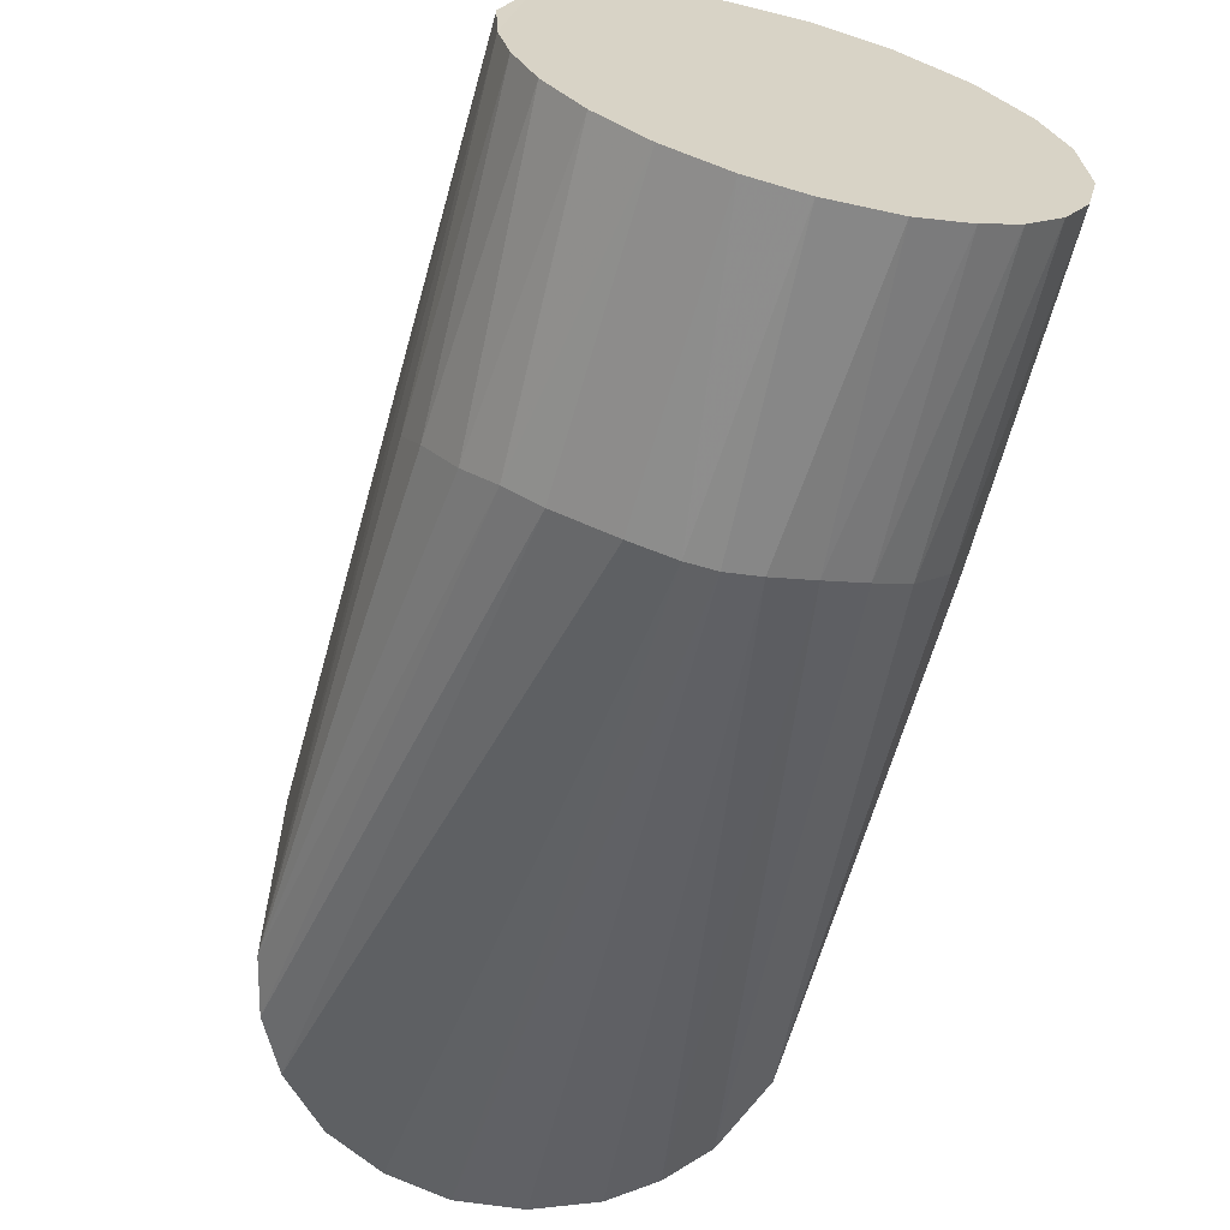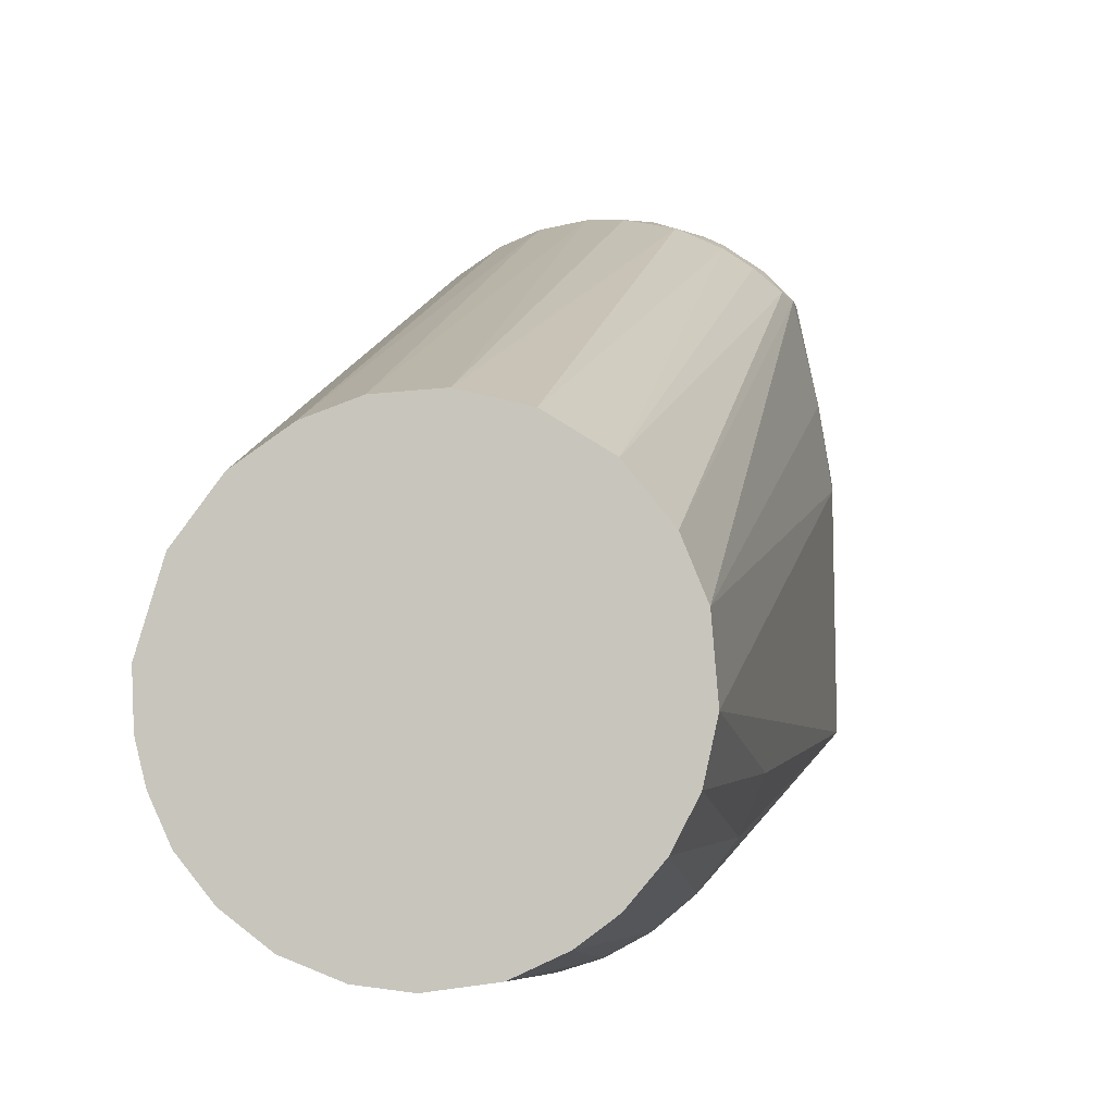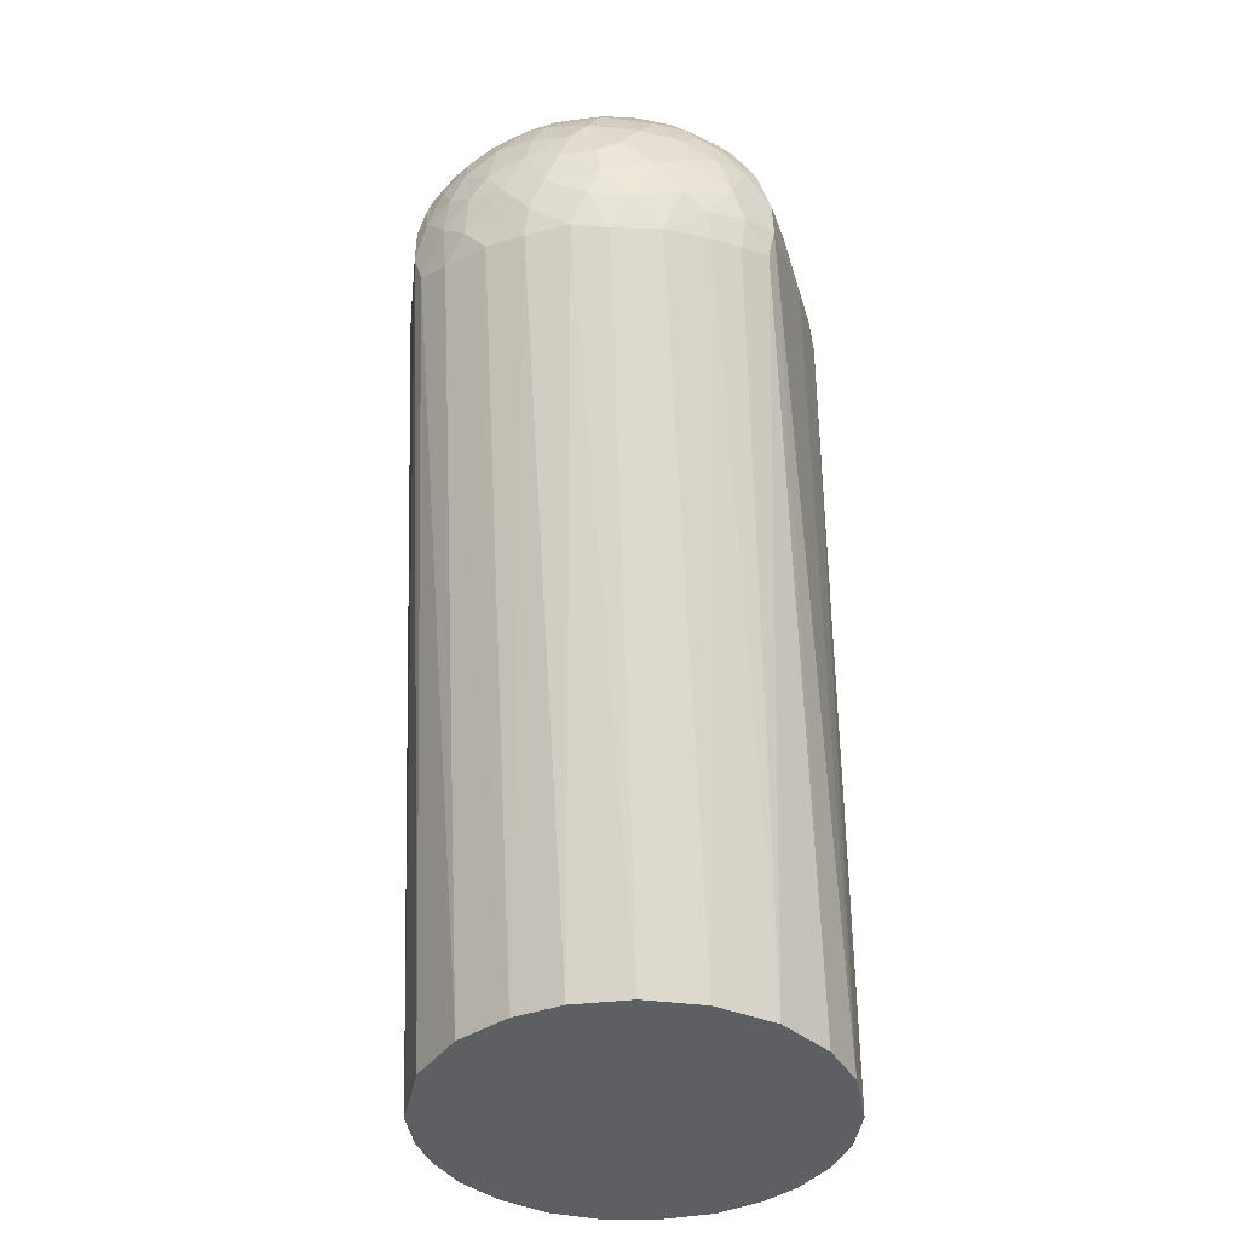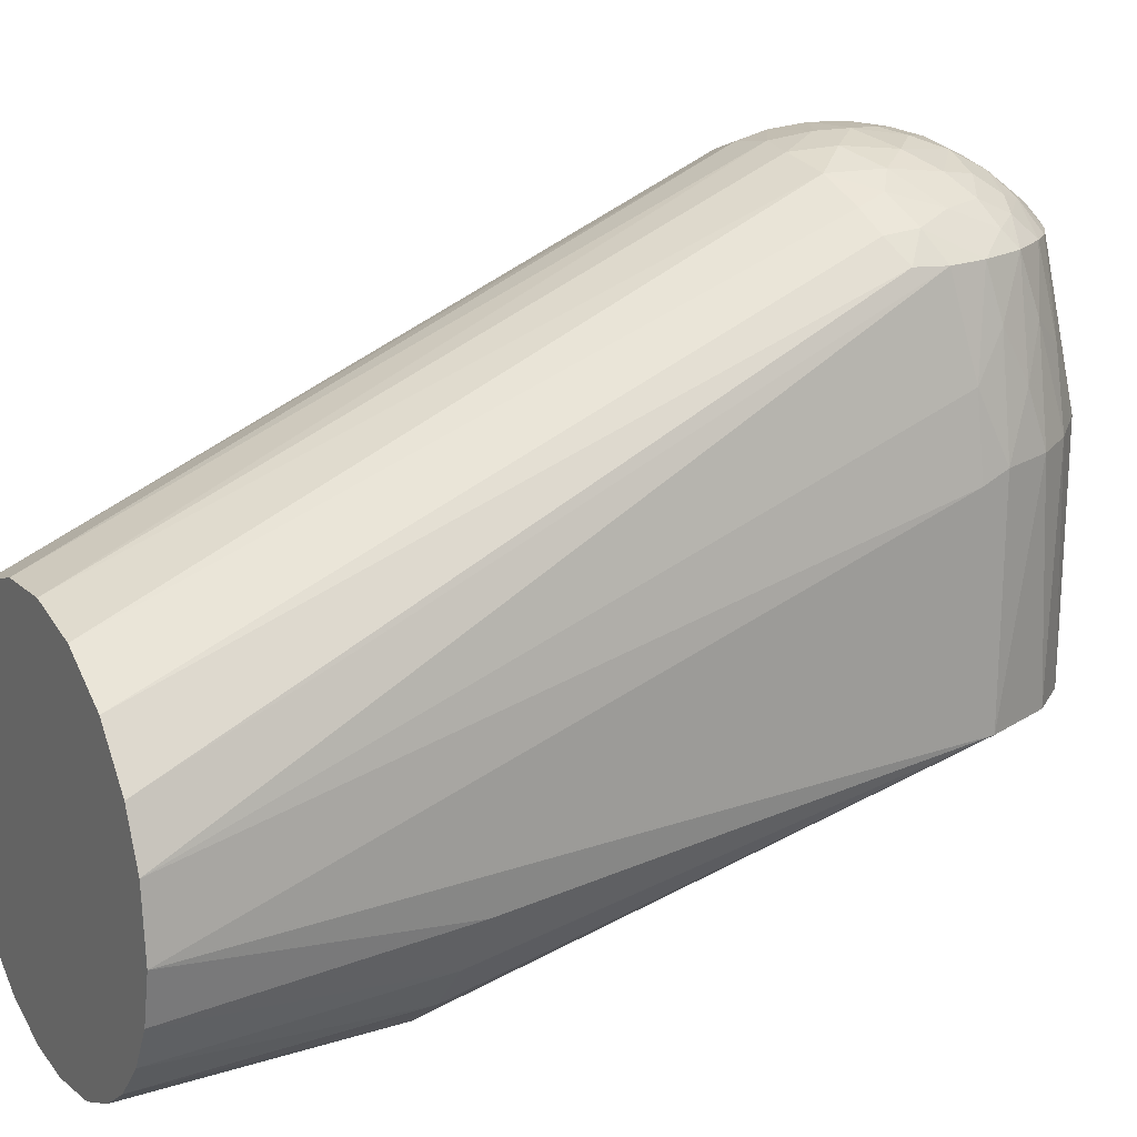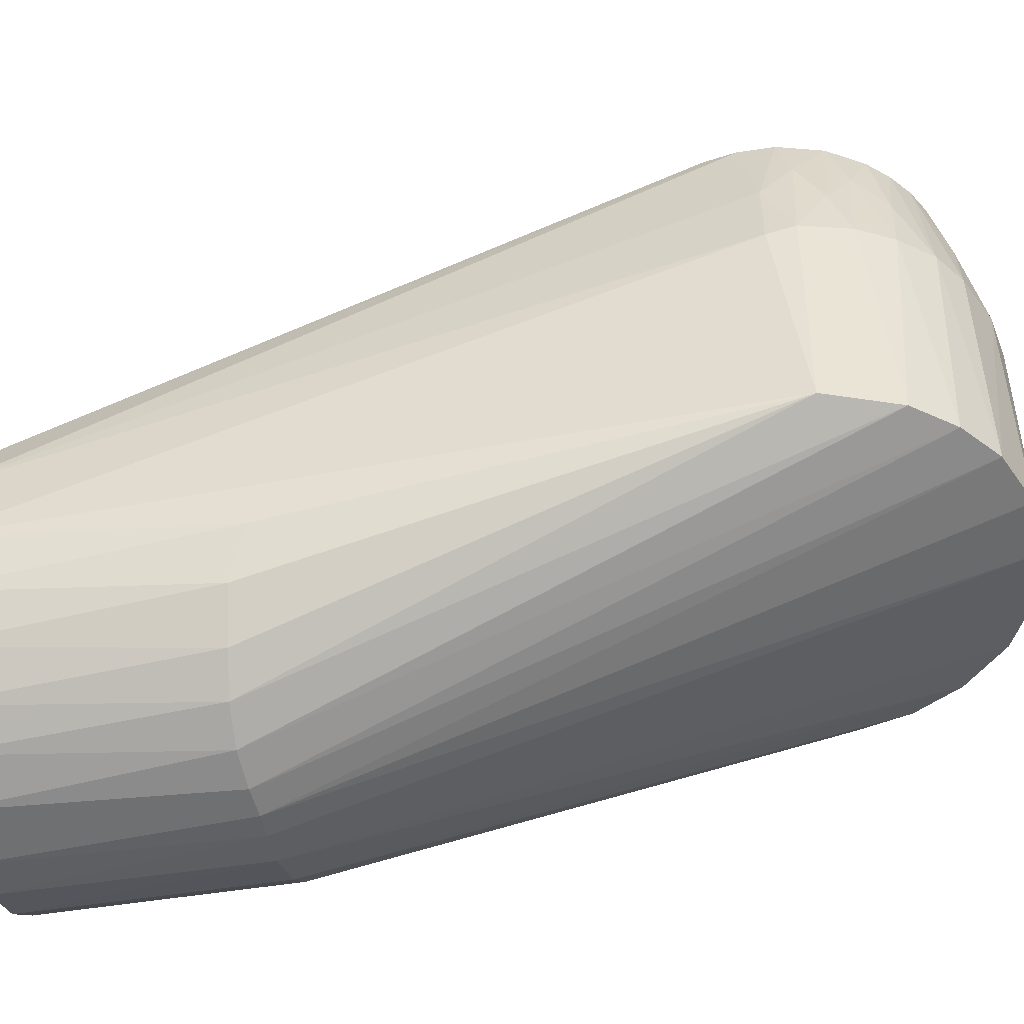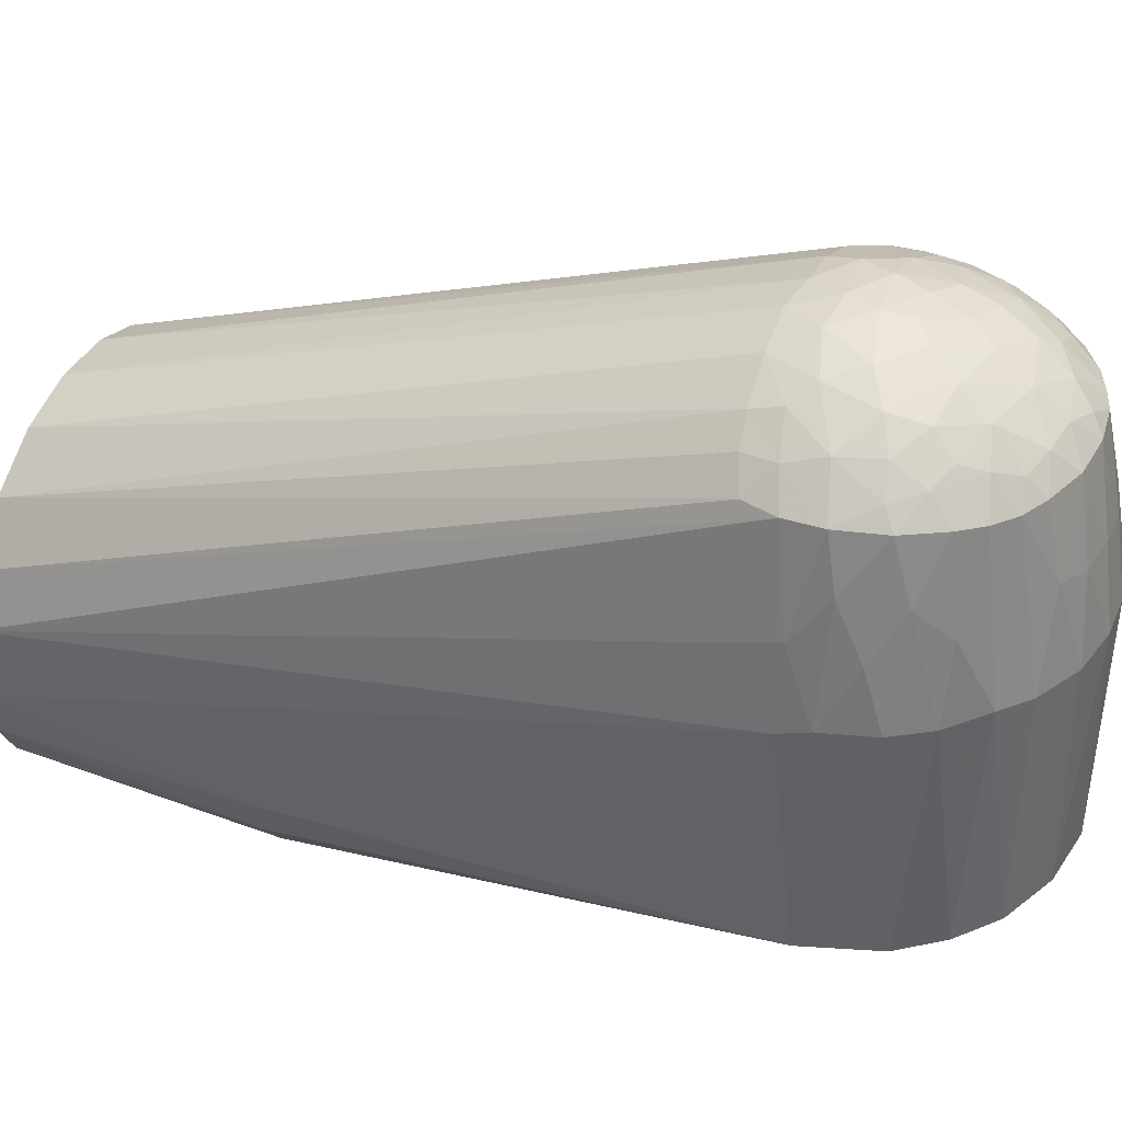
<metadata>
{"format":"obj","ext":"obj","renderer":"f3d","projection":"perspective","resolution":1024,"background":"white","views":[{"elev":-63.9,"azim":-15.0,"up":"+Z"},{"elev":-6.3,"azim":11.6,"up":"+Z"},{"elev":-39.5,"azim":5.5,"up":"+Y"},{"elev":19.5,"azim":59.9,"up":"+Z"},{"elev":-47.5,"azim":100.9,"up":"+Z"},{"elev":40.5,"azim":114.4,"up":"+Z"}]}
</metadata>
<code>
v 0.05478 0.008755 0.000695
v 0.05499 0.001797 0.06008
v 0.05024 0.02267 0.06324
v 0.04841 -0.1233 -0.02653
v -0.02376 -0.194 0.04971
v -0.01058 -0.194 0.05415
v 0.02184 -0.194 0.05069
v 0.0286 0.04727 0.0005
v 0.01145 -0.1261 -0.05379
v 0.003512 -0.1256 -0.05488
v 0.01356 0.05344 0.000497
v -0.0321 0.045 0.000508
v -0.04396 0.0333 0.00049
v 0.0476 0.02803 0.00049
v 0.03908 0.03879 0.000497
v 0.05413 0.009444 0.06282
v 0.03995 -0.1245 -0.03793
v -0.05001 -0.1217 -0.02326
v -0.05515 -0.194 0.005101
v -0.03583 -0.1258 -0.04183
v -0.0321 0.045 0.000508
v -0.02142 0.05091 0.06456
v -0.007769 0.0545 0.0645
v -0.01791 0.05212 0.000504
v -0.05118 0.02056 0.000499
v -0.05483 0.006423 0.000592
v 0.0534 -0.1187 -0.01352
v 0.006265 -0.01824 0.1264
v 0.05343 -0.194 0.01361
v 0.03792 -0.01474 0.1136
v 0.03695 -0.194 0.04109
v -0.03666 -0.01521 0.1146
v -0.00246 0.05522 0.000493
v 0.0476 0.02803 0.00049
v 0.04945 0.01737 0.07902
v 0.02121 -0.1266 -0.05081
v 0.04582 -0.194 -0.03059
v 0.03732 -0.194 -0.04057
v -0.05178 0.002211 0.08171
v -0.05345 -0.1181 -0.01317
v -0.05188 -0.194 -0.01839
v -0.05452 -0.194 -0.008187
v -0.04394 -0.0118 0.1086
v -0.03959 0.03335 0.08314
v -0.00343 -0.1258 -0.05488
v -0.01791 0.05212 0.000504
v -0.01979 0.04747 0.08511
v -0.02522 0.04487 0.08474
v -0.00246 0.05522 0.000493
v 0.003379 0.05501 0.06444
v 0.01356 0.05344 0.000497
v 0.05176 -0.194 -0.01909
v 0.005598 -0.194 0.0549
v 0.000752 -0.007417 0.1291
v 0.02982 -0.008664 0.1209
v 0.02407 -0.004086 0.1245
v 0.0307 -0.01609 0.1185
v 0.04778 -0.194 0.02747
v 0.05494 -0.194 -0.005
v -0.01005 -0.001108 0.1287
v -0.04874 -0.194 0.02596
v 0.0446 0.03225 0.06399
v 0.03908 0.03879 0.000497
v 0.0286 0.04727 0.0005
v -0.03743 -0.194 0.04067
v -0.03615 0.04165 0.06448
v -0.003484 -0.01673 0.1271
v -0.01524 -0.01719 0.1251
v 0.0393 -0.005929 0.1146
v -0.02089 -0.000462 0.1258
v 0.03105 -0.1261 -0.0455
v -0.02768 -0.1262 -0.04767
v -0.05118 0.02056 0.000499
v -0.01298 -0.194 -0.05359
v 0.04582 -0.194 -0.03059
v 0.02829 -0.194 -0.04725
v 0.02184 -0.194 0.05069
v 0.005598 -0.194 0.0549
v -0.01058 -0.194 0.05415
v 0.05176 -0.194 -0.01909
v 0.04778 -0.194 0.02747
v 0.03695 -0.194 0.04109
v 0.03732 -0.194 -0.04057
v -4.3e-05 -0.194 -0.0551
v 0.01602 -0.194 -0.05288
v 0.05494 -0.194 -0.005
v 0.05343 -0.194 0.01361
v -0.04521 0.03145 0.06346
v -0.04396 0.0333 0.00049
v -0.03748 0.02754 0.1073
v -0.04653 0.02305 0.0822
v -0.05123 0.02037 0.06275
v -0.01387 -0.1264 -0.05334
v -0.03748 0.02754 0.1073
v -0.03116 0.0344 0.1074
v -0.008551 0.0509 0.0846
v -0.05492 0.004632 0.06106
v -0.05142 0.01327 0.07476
v 0.002612 0.008569 0.1289
v 0.01762 0.004251 0.1268
v 0.01186 -0.008311 0.1278
v -0.006886 0.007743 0.1286
v -0.02556 0.00795 0.1233
v -0.0362 0.007314 0.1168
v 0.00031 0.02352 0.1248
v 0.009017 0.01268 0.1276
v -0.01442 0.01993 0.1243
v -0.004348 0.01711 0.1269
v 0.01602 -0.194 -0.05288
v -4.3e-05 -0.194 -0.0551
v -0.01298 -0.194 -0.05359
v -0.04306 -0.1238 -0.03432
v 0.04861 0.01015 0.09332
v 0.05179 0.00163 0.08157
v 0.02829 -0.194 -0.04725
v -0.04625 0.006992 0.1068
v -0.04625 0.006992 0.1068
v -0.02675 -0.194 -0.04829
v -0.04667 -0.194 -0.02942
v -0.03812 -0.194 -0.03978
v -0.05452 -0.194 -0.008187
v -0.05188 -0.194 -0.01839
v -0.05515 -0.194 0.005101
v -0.04874 -0.194 0.02596
v -0.03743 -0.194 0.04067
v -0.02376 -0.194 0.04971
v -0.02675 -0.194 -0.04829
v -0.01302 0.04481 0.1071
v -0.01302 0.04481 0.1071
v -0.01788 0.04261 0.108
v -0.009527 0.03762 0.1153
v -0.005822 0.04306 0.111
v -0.02667 0.03248 0.1124
v -0.02445 0.0395 0.1075
v -0.03208 0.02572 0.1133
v -0.01716 0.03236 0.1171
v 0.01699 0.02874 0.1195
v -0.002764 0.04632 0.1074
v 0.01145 0.05006 0.08565
v 0.00197 0.0512 0.08669
v 0.04247 0.01875 0.1077
v 0.01905 -0.01723 0.1239
v -0.03876 0.01662 0.1122
v -0.01504 0.0114 0.1266
v -0.0323 0.01581 0.1176
v -0.02547 -0.0162 0.1214
v -0.03812 -0.194 -0.03978
v -0.04667 -0.194 -0.02942
v 0.03649 0.04113 0.06552
v -0.02445 0.0395 0.1075
v -0.01788 0.04261 0.108
v -0.03116 0.0344 0.1074
v 0.003973 0.000518 0.1295
v 0.008742 0.04568 0.1073
v 0.002943 0.0405 0.1138
v 0.02603 0.009702 0.1227
v 0.04628 -0.003001 0.1075
v 0.04461 -0.01173 0.1079
v -0.04253 0.01827 0.1077
v -0.04406 0.01544 0.1071
v -0.04276 0.005394 0.1113
v -0.03745 -0.003133 0.1164
v -0.01179 0.0287 0.121
v -0.01412 -0.009581 0.1272
v 0.02 0.04674 0.0881
v 0.02872 0.04702 0.06477
v -0.04623 -0.003653 0.1076
v -0.03132 0.04095 0.08398
v 0.01203 0.03945 0.1131
v 0.02044 0.03722 0.1119
v 0.01966 0.0421 0.1073
v 0.02604 0.0387 0.1069
v 0.03996 0.03257 0.08404
v 0.03415 0.02247 0.1135
v 0.03658 0.0285 0.1075
v -0.04253 0.01827 0.1077
v -0.04406 0.01544 0.1071
v -0.02369 0.02153 0.1204
v -0.03028 0.002256 0.1213
v -0.03135 -0.008962 0.12
v 0.003126 0.03257 0.12
v 0.04385 0.02396 0.09185
v -0.002764 0.04632 0.1074
v 0.04247 0.01875 0.1077
v 0.04594 0.006738 0.1077
v 0.01377 0.02045 0.1244
v 0.02425 0.01912 0.121
v 0.03658 0.0285 0.1075
v 0.0394 0.01564 0.112
v 0.01609 0.05276 0.06414
v 0.03173 0.03403 0.1071
v 0.02491 0.03137 0.1144
v 0.01966 0.0421 0.1073
v 0.008742 0.04568 0.1073
v 0.02775 0.02529 0.1163
v 0.03173 0.03403 0.1071
v 0.03638 0.003278 0.1173
v 0.04594 0.006738 0.1077
v 0.03311 0.01372 0.1177
v 0.02604 0.0387 0.1069
f 1 2 59
f 1 16 2
f 71 14 1
f 34 3 1
f 71 36 14
f 17 1 4
f 41 18 148
f 89 66 21
f 68 5 6
f 146 5 68
f 57 7 31
f 190 64 51
f 64 190 166
f 10 8 9
f 10 11 8
f 12 93 13
f 36 15 14
f 9 15 36
f 9 8 15
f 3 16 1
f 71 1 17
f 43 167 61
f 26 18 40
f 19 26 42
f 20 26 73
f 12 45 93
f 46 45 12
f 21 22 24
f 23 24 22
f 23 49 24
f 92 25 26
f 59 27 1
f 54 67 28
f 67 53 28
f 67 6 53
f 30 57 31
f 157 58 29
f 157 158 58
f 30 31 158
f 60 102 144
f 5 146 32
f 10 33 11
f 3 34 62
f 2 16 114
f 16 3 35
f 36 71 115
f 17 37 38
f 4 37 17
f 38 71 17
f 167 39 19
f 39 97 19
f 40 41 42
f 43 65 32
f 40 18 41
f 42 26 40
f 97 26 19
f 72 20 73
f 66 88 44
f 45 46 33
f 45 33 10
f 96 22 47
f 96 47 128
f 48 22 66
f 66 168 48
f 22 21 66
f 50 51 49
f 50 190 51
f 52 27 59
f 1 27 4
f 142 53 7
f 142 28 53
f 164 67 54
f 55 56 142
f 57 142 7
f 158 31 58
f 29 59 2
f 2 114 29
f 153 60 54
f 60 164 54
f 167 19 61
f 70 60 144
f 65 5 32
f 111 45 110
f 157 29 114
f 63 62 34
f 62 63 149
f 63 64 149
f 43 61 65
f 26 20 112
f 89 88 66
f 23 50 49
f 52 4 27
f 106 99 153
f 67 68 6
f 101 54 28
f 67 164 68
f 186 100 156
f 142 57 55
f 198 69 157
f 198 197 69
f 103 178 145
f 164 60 70
f 108 107 144
f 106 100 186
f 70 144 103
f 45 10 110
f 114 185 157
f 114 113 185
f 71 38 115
f 37 4 52
f 116 167 161
f 39 167 117
f 93 72 13
f 72 73 13
f 80 118 74
f 83 75 80
f 80 79 126
f 82 77 80
f 80 85 76
f 80 87 81
f 80 77 78
f 80 78 79
f 80 81 82
f 80 74 84
f 80 76 83
f 84 85 80
f 80 86 87
f 98 91 92
f 88 25 92
f 25 88 89
f 91 44 88
f 90 91 159
f 91 88 92
f 127 72 93
f 48 47 22
f 94 133 95
f 22 96 23
f 140 23 96
f 160 98 117
f 97 98 92
f 97 92 26
f 108 99 105
f 54 101 153
f 100 106 153
f 100 56 156
f 156 197 199
f 142 56 101
f 69 30 158
f 153 102 60
f 153 99 102
f 179 103 145
f 104 179 145
f 102 108 144
f 105 106 186
f 99 106 105
f 105 107 108
f 70 180 164
f 10 109 110
f 109 10 9
f 45 111 93
f 112 18 26
f 20 147 112
f 3 182 35
f 149 173 62
f 16 35 113
f 113 114 16
f 115 109 36
f 109 9 36
f 177 116 161
f 117 98 39
f 121 120 118
f 80 121 118
f 121 119 120
f 121 122 119
f 121 124 123
f 121 125 124
f 126 125 121
f 121 80 126
f 147 20 127
f 91 98 160
f 128 47 151
f 132 129 130
f 131 132 130
f 133 136 130
f 133 130 134
f 94 176 143
f 135 94 143
f 178 136 133
f 133 135 178
f 133 94 135
f 90 44 91
f 23 140 50
f 97 39 98
f 130 136 131
f 137 181 186
f 132 138 129
f 139 50 140
f 139 190 50
f 183 140 96
f 141 175 174
f 156 56 197
f 101 28 142
f 57 30 69
f 69 55 57
f 145 135 143
f 107 178 144
f 161 167 162
f 104 145 143
f 102 99 108
f 132 131 155
f 155 131 181
f 163 105 181
f 105 163 107
f 180 32 146
f 112 147 148
f 112 148 18
f 166 149 64
f 180 162 32
f 20 72 127
f 168 150 48
f 47 48 150
f 47 150 151
f 152 150 168
f 168 66 44
f 131 136 163
f 100 101 56
f 100 153 101
f 169 137 170
f 169 181 137
f 154 155 169
f 139 140 194
f 195 187 199
f 199 174 195
f 156 199 187
f 186 156 187
f 141 174 189
f 157 69 158
f 69 197 55
f 55 197 56
f 159 91 160
f 161 162 104
f 103 144 178
f 178 163 136
f 163 181 131
f 146 164 180
f 146 68 164
f 165 172 166
f 173 182 62
f 3 62 182
f 32 162 43
f 162 167 43
f 127 93 111
f 134 95 133
f 44 152 168
f 44 90 152
f 155 138 132
f 183 96 128
f 193 154 169
f 193 169 170
f 171 172 165
f 184 182 188
f 192 170 137
f 173 188 182
f 192 174 175
f 161 176 177
f 163 178 107
f 104 162 179
f 180 179 162
f 179 180 70
f 103 179 70
f 105 186 181
f 35 184 113
f 182 184 35
f 138 155 154
f 140 183 194
f 184 185 113
f 195 174 192
f 137 186 187
f 196 188 173
f 198 141 189
f 189 174 199
f 161 143 176
f 143 161 104
f 145 178 135
f 169 155 181
f 149 172 196
f 149 166 172
f 190 165 166
f 191 192 175
f 193 170 200
f 165 190 139
f 194 171 165
f 137 195 192
f 137 187 195
f 196 173 149
f 197 198 189
f 197 189 199
f 170 192 200
f 192 191 200
f 165 139 194

</code>
